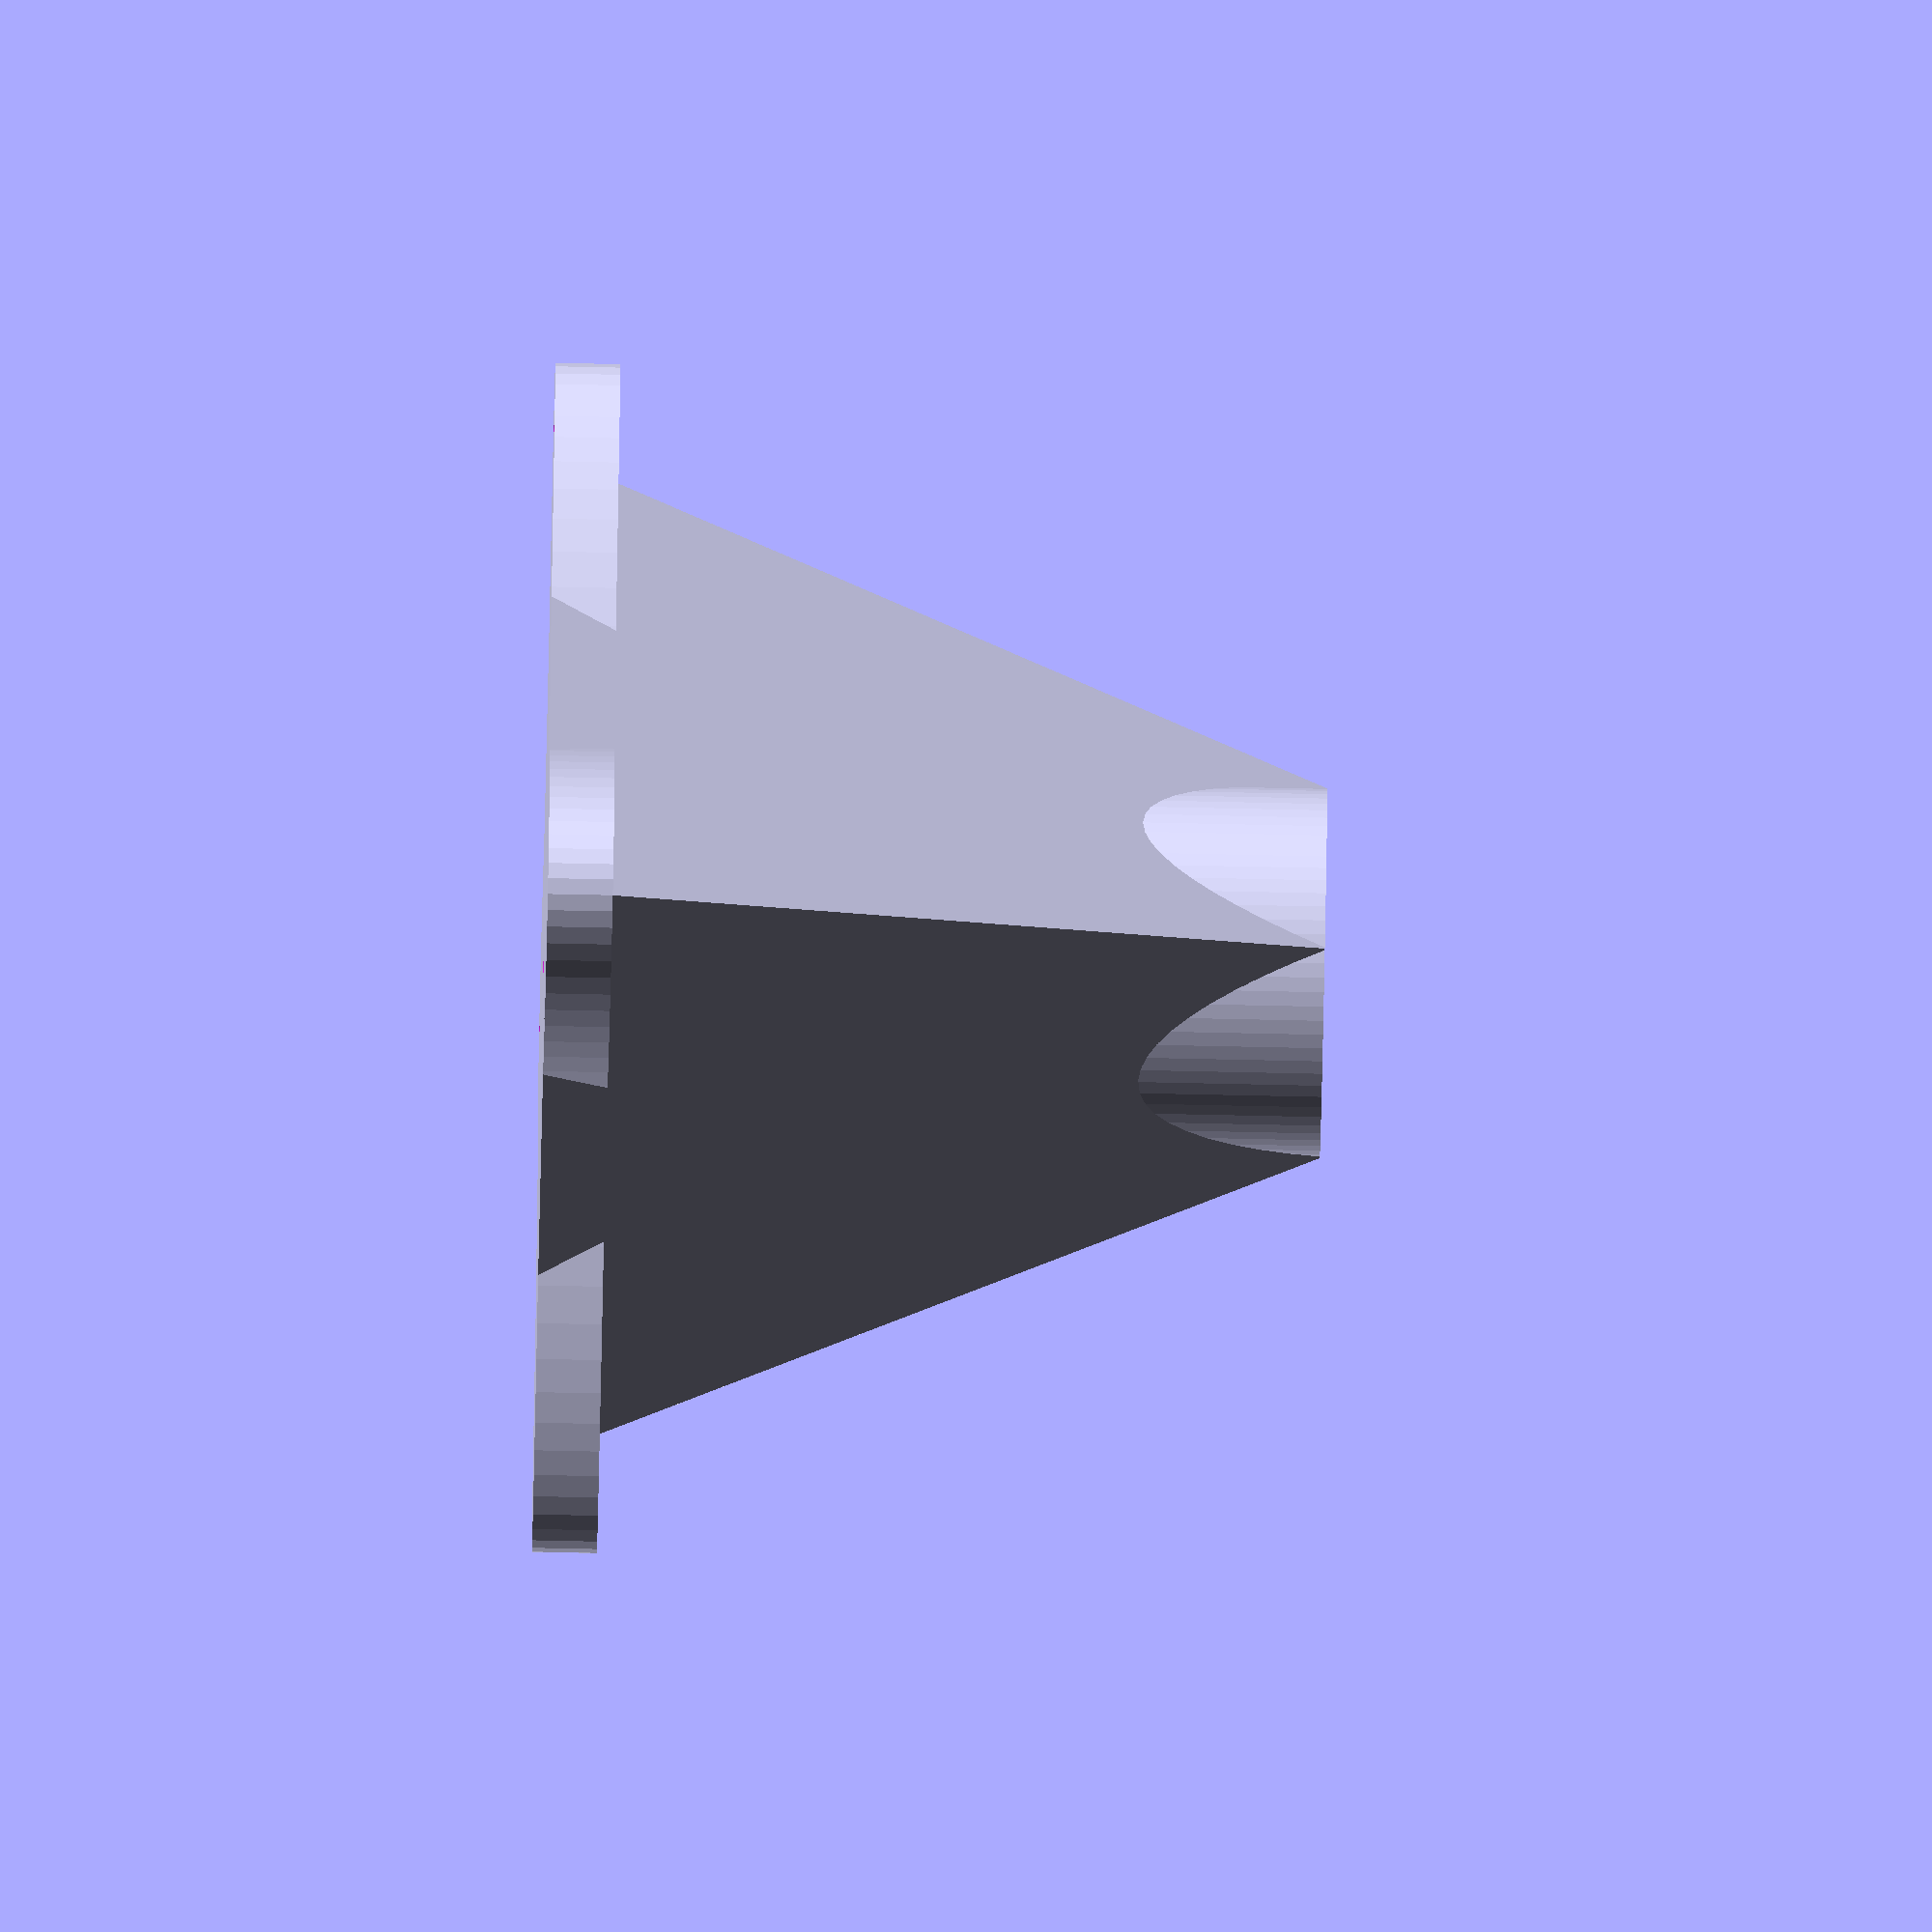
<openscad>
// Bracket - screws onto the platform and connects it with the rod and pipe

$fn = 80;

totalHeight = 120;
rodRadius = 4.2;
pipeRadius = 20.5;
pipeTrackWidth = 1.6;
pipeTrackDepth = 110;
screwRadius = 2;

difference() {
    union() {
        cylinder(r = pipeRadius + pipeTrackWidth * 5, h = totalHeight);
        // Screw mount points
        scale([1.5, 0.5, 1])
        cylinder(r = 3 * pipeRadius, h = totalHeight - pipeTrackDepth);
        scale([0.5, 1.5, 1])
        cylinder(r = 3 * pipeRadius, h = totalHeight - pipeTrackDepth);
        // Supports
        cylinder(h = totalHeight, r1 = 3.8 * pipeRadius, r2 = 1.4 * pipeRadius, $fn = 4);
    }
    // Pipe track
    translate([0, 0, totalHeight - pipeTrackDepth])
    difference() {
        cylinder(r = pipeRadius + pipeTrackWidth / 2, h = totalHeight);
        cylinder(r = pipeRadius - pipeTrackWidth / 2, h = totalHeight);
    }
    // Hole for central rod with bearing
    translate([0, 0, -0.5])
    cylinder(r = rodRadius, h = totalHeight + 1);
    // Screw holes
    for (i = [0 : 90 : 360]) {
        rotate([0, 0, i])
        translate([4 * pipeRadius, 0, -0.5])
        cylinder(r = screwRadius, h = totalHeight - pipeTrackDepth + 1);
    }
}

</openscad>
<views>
elev=76.3 azim=111.3 roll=268.8 proj=o view=solid
</views>
